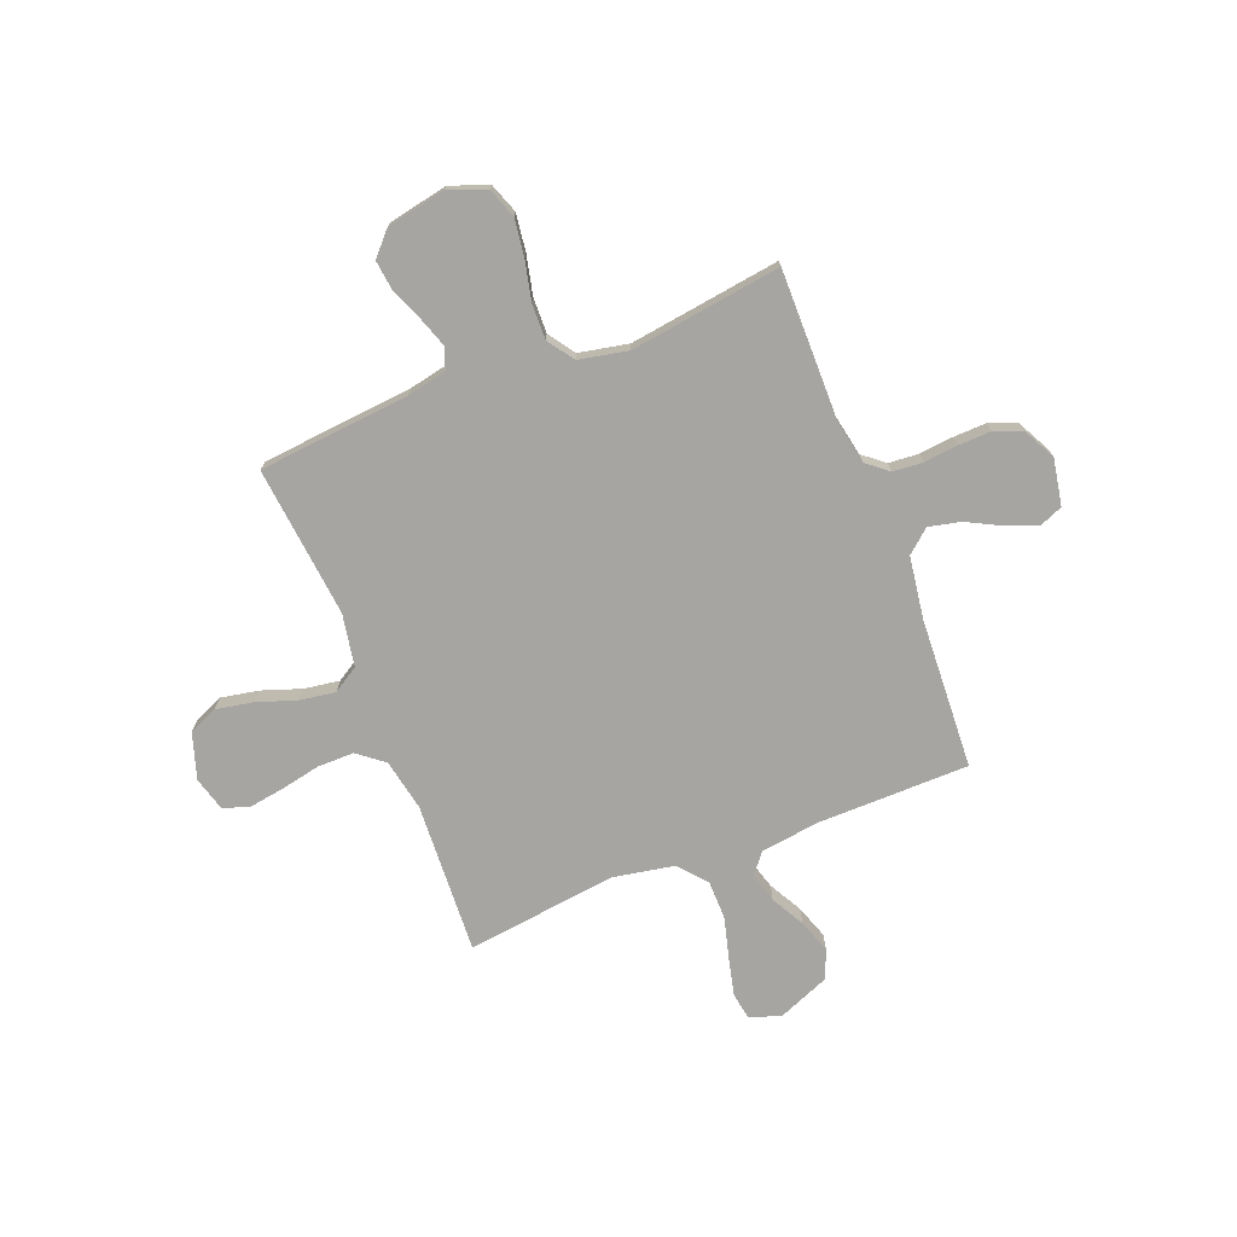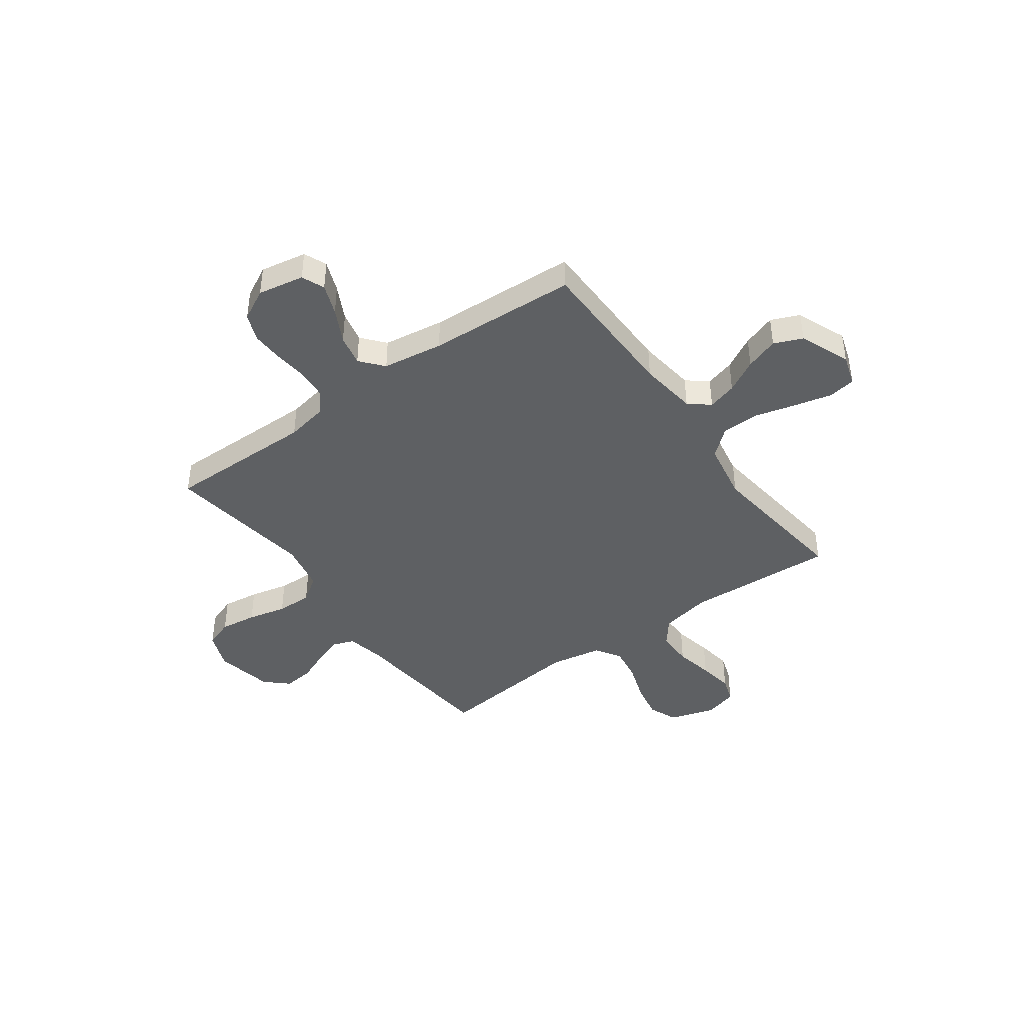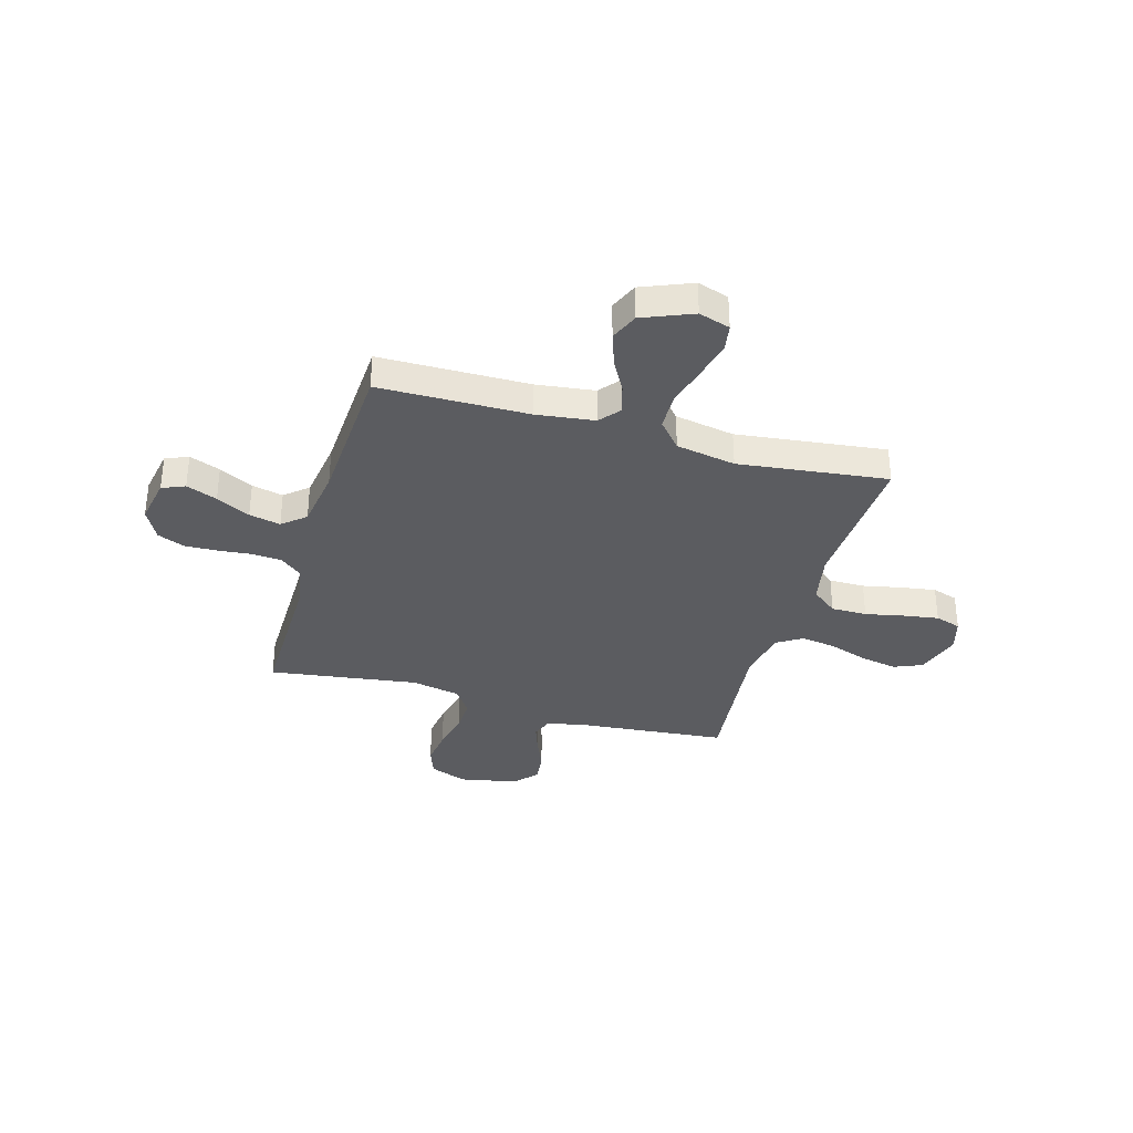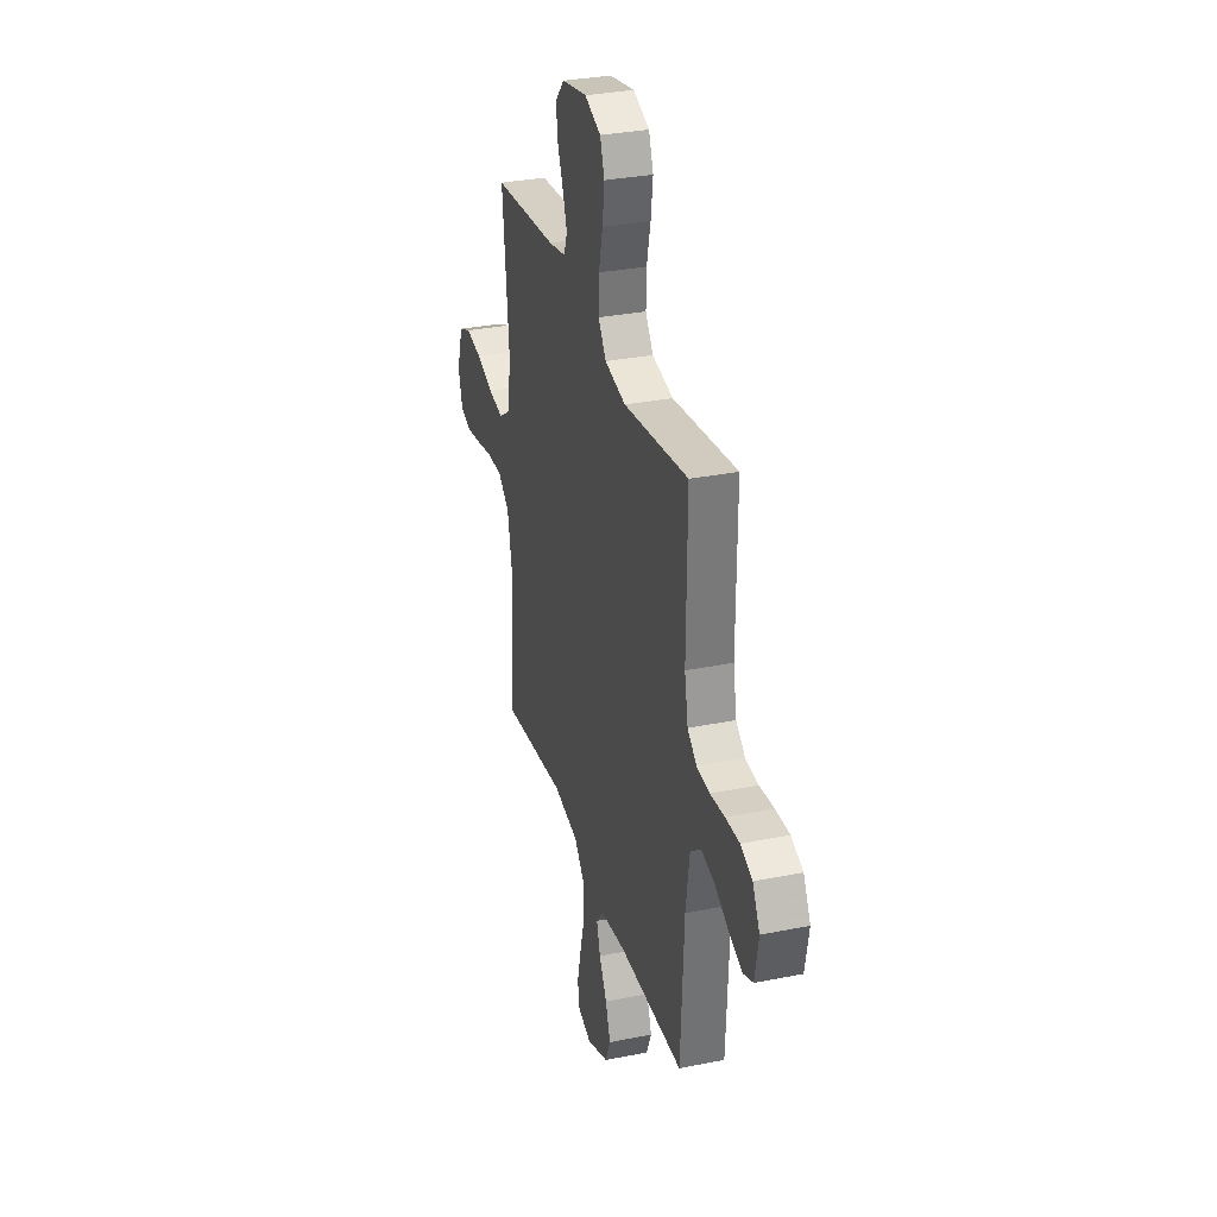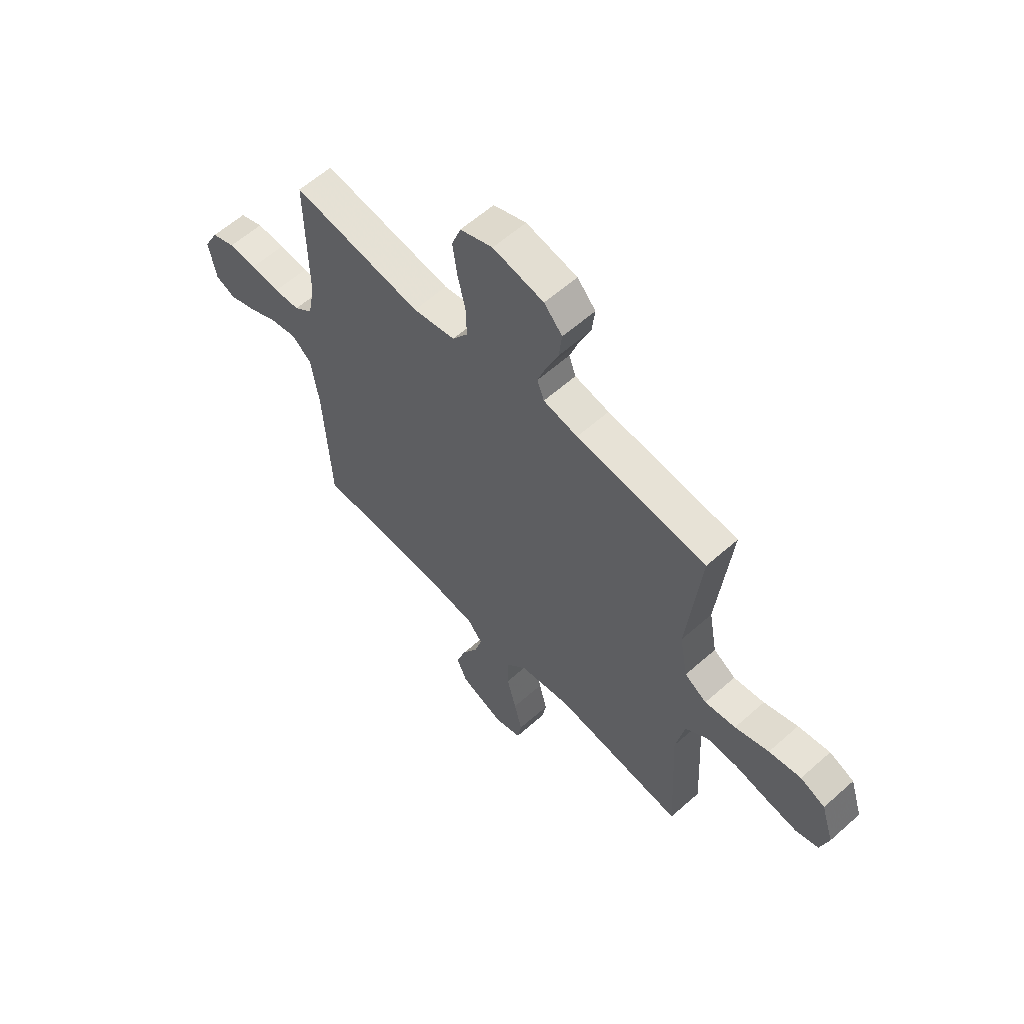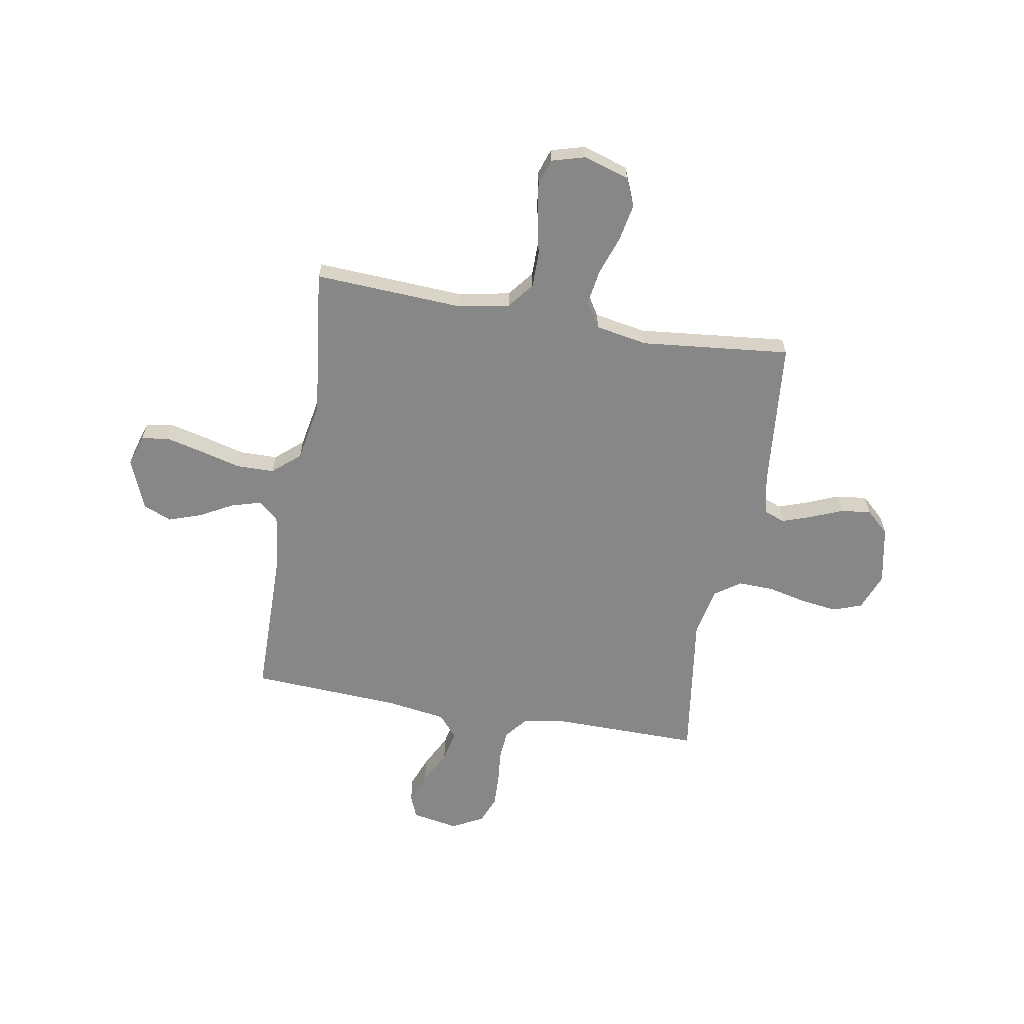
<metadata>
{"format":"obj","ext":"obj","renderer":"f3d","projection":"perspective","resolution":1024,"background":"white","views":[{"elev":-73.7,"azim":21.5,"up":"+Y"},{"elev":-42.4,"azim":125.9,"up":"+Y"},{"elev":-34.6,"azim":164.0,"up":"+Y"},{"elev":31.6,"azim":74.1,"up":"+Z"},{"elev":60.0,"azim":-132.3,"up":"+Z"},{"elev":-62.6,"azim":-99.9,"up":"+Y"}]}
</metadata>
<code>
v 0.5 0.07 -0.5
v 0.2 0.07 -0.503
v 0.083 0.07 -0.518
v 0.049 0.07 -0.559
v 0.066 0.07 -0.618
v 0.102 0.07 -0.684
v 0.125 0.07 -0.751
v 0.101 0.07 -0.808
v 0 0.07 -0.849
v -0.063 0.07 -0.829
v -0.072 0.07 -0.775
v -0.054 0.07 -0.7
v -0.032 0.07 -0.617
v -0.033 0.07 -0.541
v -0.08 0.07 -0.486
v -0.2 0.07 -0.464
v -0.5 0.07 -0.5
v -0.484 0.07 -0.2
v -0.504 0.07 -0.098
v -0.556 0.07 -0.057
v -0.628 0.07 -0.057
v -0.706 0.07 -0.073
v -0.777 0.07 -0.084
v -0.829 0.07 -0.067
v -0.848 0.07 0
v -0.819 0.07 0.092
v -0.762 0.07 0.116
v -0.688 0.07 0.102
v -0.61 0.07 0.075
v -0.539 0.07 0.064
v -0.488 0.07 0.096
v -0.469 0.07 0.2
v -0.5 0.07 0.5
v -0.2 0.07 0.528
v -0.121 0.07 0.544
v -0.105 0.07 0.587
v -0.125 0.07 0.645
v -0.152 0.07 0.71
v -0.159 0.07 0.771
v -0.117 0.07 0.817
v 0 0.07 0.84
v 0.075 0.07 0.811
v 0.096 0.07 0.753
v 0.086 0.07 0.679
v 0.068 0.07 0.601
v 0.066 0.07 0.53
v 0.102 0.07 0.478
v 0.2 0.07 0.458
v 0.5 0.07 0.5
v 0.497 0.07 0.2
v 0.513 0.07 0.116
v 0.556 0.07 0.081
v 0.616 0.07 0.076
v 0.683 0.07 0.083
v 0.748 0.07 0.085
v 0.803 0.07 0.063
v 0.836 0.07 0
v 0.819 0.07 -0.093
v 0.773 0.07 -0.112
v 0.711 0.07 -0.088
v 0.643 0.07 -0.053
v 0.58 0.07 -0.039
v 0.534 0.07 -0.078
v 0.516 0.07 -0.2
v 0.5 0 -0.5
v 0.2 0 -0.503
v 0.083 0 -0.518
v 0.049 0 -0.559
v 0.066 0 -0.618
v 0.102 0 -0.684
v 0.125 0 -0.751
v 0.101 0 -0.808
v 0 0 -0.849
v -0.063 0 -0.829
v -0.072 0 -0.775
v -0.054 0 -0.7
v -0.032 0 -0.617
v -0.033 0 -0.541
v -0.08 0 -0.486
v -0.2 0 -0.464
v -0.5 0 -0.5
v -0.484 0 -0.2
v -0.504 0 -0.098
v -0.556 0 -0.057
v -0.628 0 -0.057
v -0.706 0 -0.073
v -0.777 0 -0.084
v -0.829 0 -0.067
v -0.848 0 0
v -0.819 0 0.092
v -0.762 0 0.116
v -0.688 0 0.102
v -0.61 0 0.075
v -0.539 0 0.064
v -0.488 0 0.096
v -0.469 0 0.2
v -0.5 0 0.5
v -0.2 0 0.528
v -0.121 0 0.544
v -0.105 0 0.587
v -0.125 0 0.645
v -0.152 0 0.71
v -0.159 0 0.771
v -0.117 0 0.817
v 0 0 0.84
v 0.075 0 0.811
v 0.096 0 0.753
v 0.086 0 0.679
v 0.068 0 0.601
v 0.066 0 0.53
v 0.102 0 0.478
v 0.2 0 0.458
v 0.5 0 0.5
v 0.497 0 0.2
v 0.513 0 0.116
v 0.556 0 0.081
v 0.616 0 0.076
v 0.683 0 0.083
v 0.748 0 0.085
v 0.803 0 0.063
v 0.836 0 0
v 0.819 0 -0.093
v 0.773 0 -0.112
v 0.711 0 -0.088
v 0.643 0 -0.053
v 0.58 0 -0.039
v 0.534 0 -0.078
v 0.516 0 -0.2
f 58 59 60 61
f 56 57 58 61
f 56 61 62
f 53 54 55 56
f 53 56 62
f 52 53 62 63
f 48 49 50
f 47 48 50 51
f 42 43 44 45
f 40 41 42 45
f 40 45 46
f 37 38 39 40
f 36 37 40 46
f 35 36 46 47
f 32 33 34
f 31 32 34 35
f 26 27 28 29
f 26 29 30
f 25 26 30
f 24 25 30
f 21 22 23 24
f 21 24 30
f 20 21 30 31
f 16 17 18
f 15 16 18 19
f 10 11 12 13
f 8 9 10 13
f 8 13 14
f 5 6 7 8
f 4 5 8 14
f 3 4 14 15
f 64 1 2
f 51 52 63 64
f 19 20 31 35
f 35 47 51 64
f 15 19 35 64
f 2 3 15 64
f 125 124 123 122
f 125 122 121 120
f 126 125 120
f 120 119 118 117
f 126 120 117
f 127 126 117 116
f 114 113 112
f 115 114 112 111
f 109 108 107 106
f 109 106 105 104
f 110 109 104
f 104 103 102 101
f 110 104 101 100
f 111 110 100 99
f 98 97 96
f 99 98 96 95
f 93 92 91 90
f 94 93 90
f 94 90 89
f 94 89 88
f 88 87 86 85
f 94 88 85
f 95 94 85 84
f 82 81 80
f 83 82 80 79
f 77 76 75 74
f 77 74 73 72
f 78 77 72
f 72 71 70 69
f 78 72 69 68
f 79 78 68 67
f 66 65 128
f 128 127 116 115
f 99 95 84 83
f 128 115 111 99
f 128 99 83 79
f 128 79 67 66
f 1 65 66 2
f 2 66 67 3
f 3 67 68 4
f 4 68 69 5
f 5 69 70 6
f 6 70 71 7
f 7 71 72 8
f 8 72 73 9
f 9 73 74 10
f 10 74 75 11
f 11 75 76 12
f 12 76 77 13
f 13 77 78 14
f 14 78 79 15
f 15 79 80 16
f 16 80 81 17
f 17 81 82 18
f 18 82 83 19
f 19 83 84 20
f 20 84 85 21
f 21 85 86 22
f 22 86 87 23
f 23 87 88 24
f 24 88 89 25
f 25 89 90 26
f 26 90 91 27
f 27 91 92 28
f 28 92 93 29
f 29 93 94 30
f 30 94 95 31
f 31 95 96 32
f 32 96 97 33
f 33 97 98 34
f 34 98 99 35
f 35 99 100 36
f 36 100 101 37
f 37 101 102 38
f 38 102 103 39
f 39 103 104 40
f 40 104 105 41
f 41 105 106 42
f 42 106 107 43
f 43 107 108 44
f 44 108 109 45
f 45 109 110 46
f 46 110 111 47
f 47 111 112 48
f 48 112 113 49
f 49 113 114 50
f 50 114 115 51
f 51 115 116 52
f 52 116 117 53
f 53 117 118 54
f 54 118 119 55
f 55 119 120 56
f 56 120 121 57
f 57 121 122 58
f 58 122 123 59
f 59 123 124 60
f 60 124 125 61
f 61 125 126 62
f 62 126 127 63
f 63 127 128 64
f 64 128 65 1

</code>
